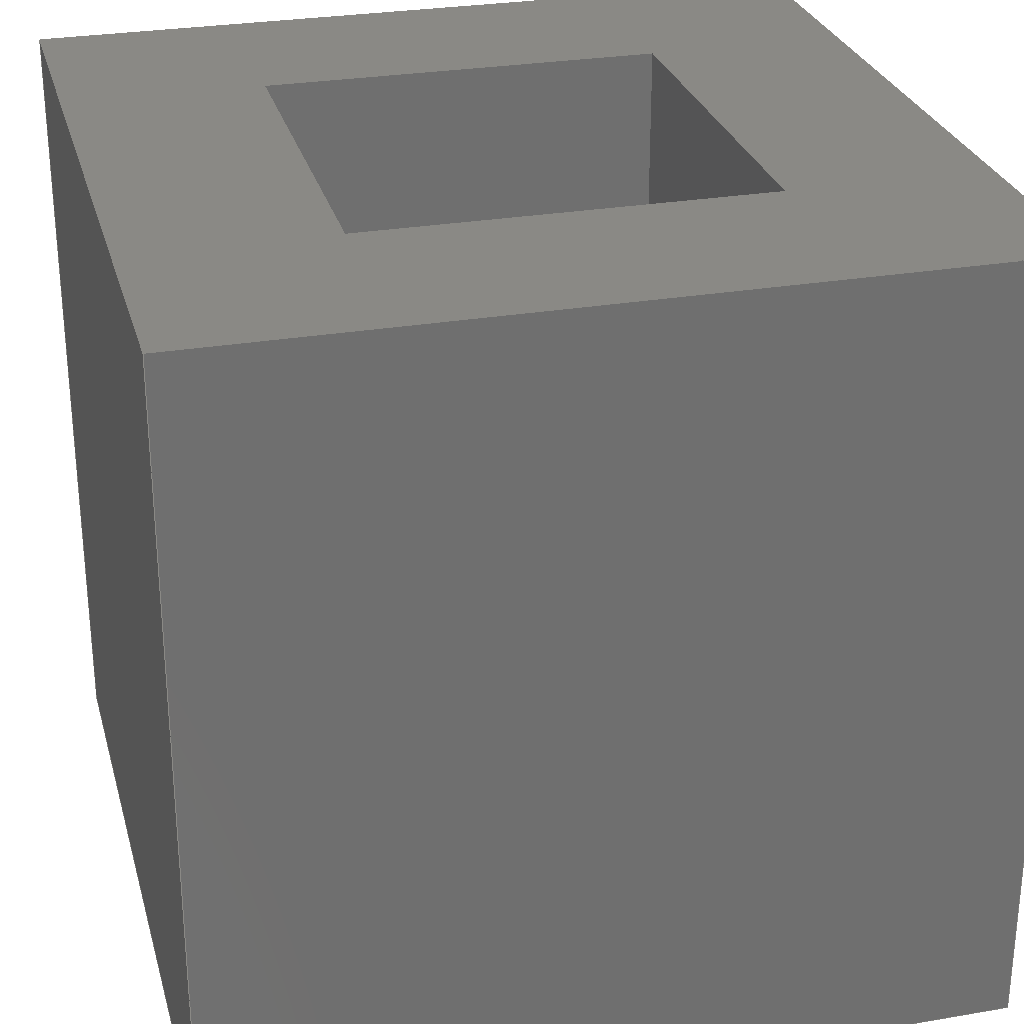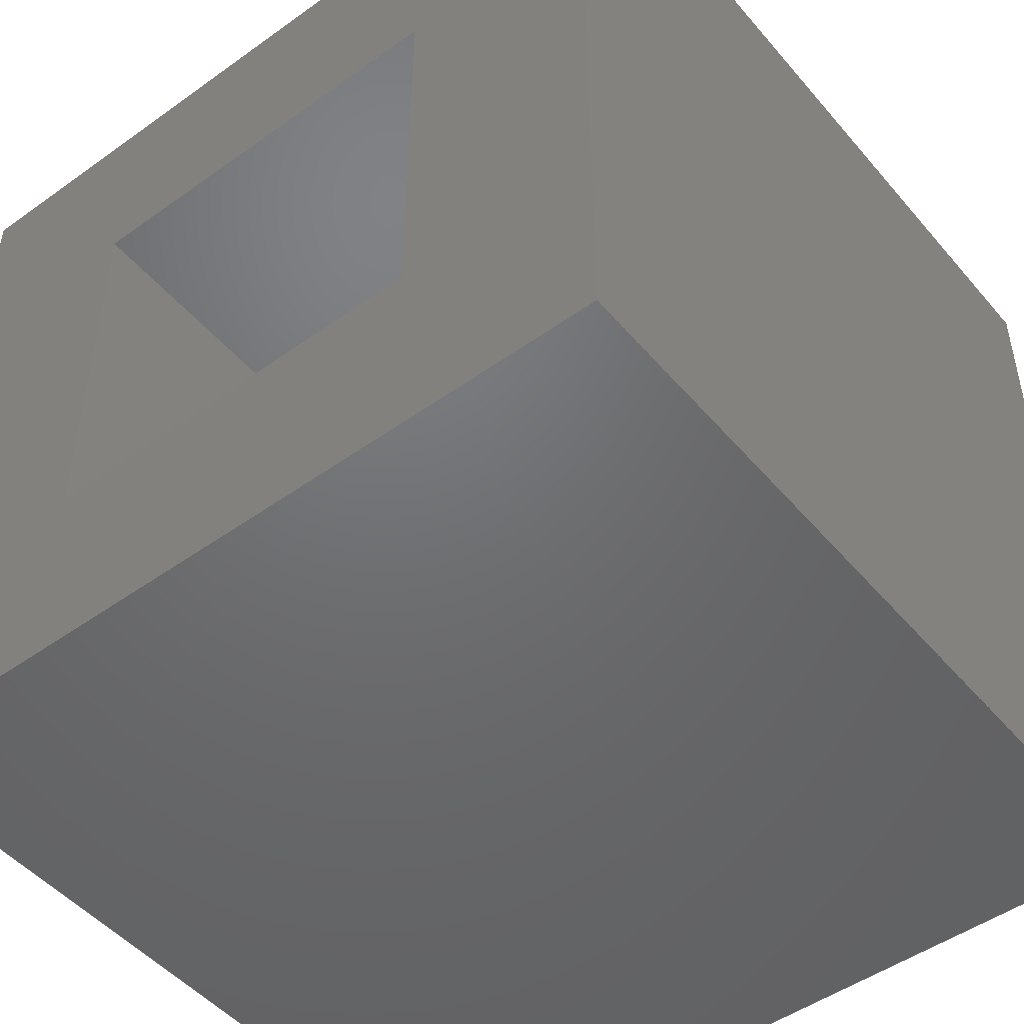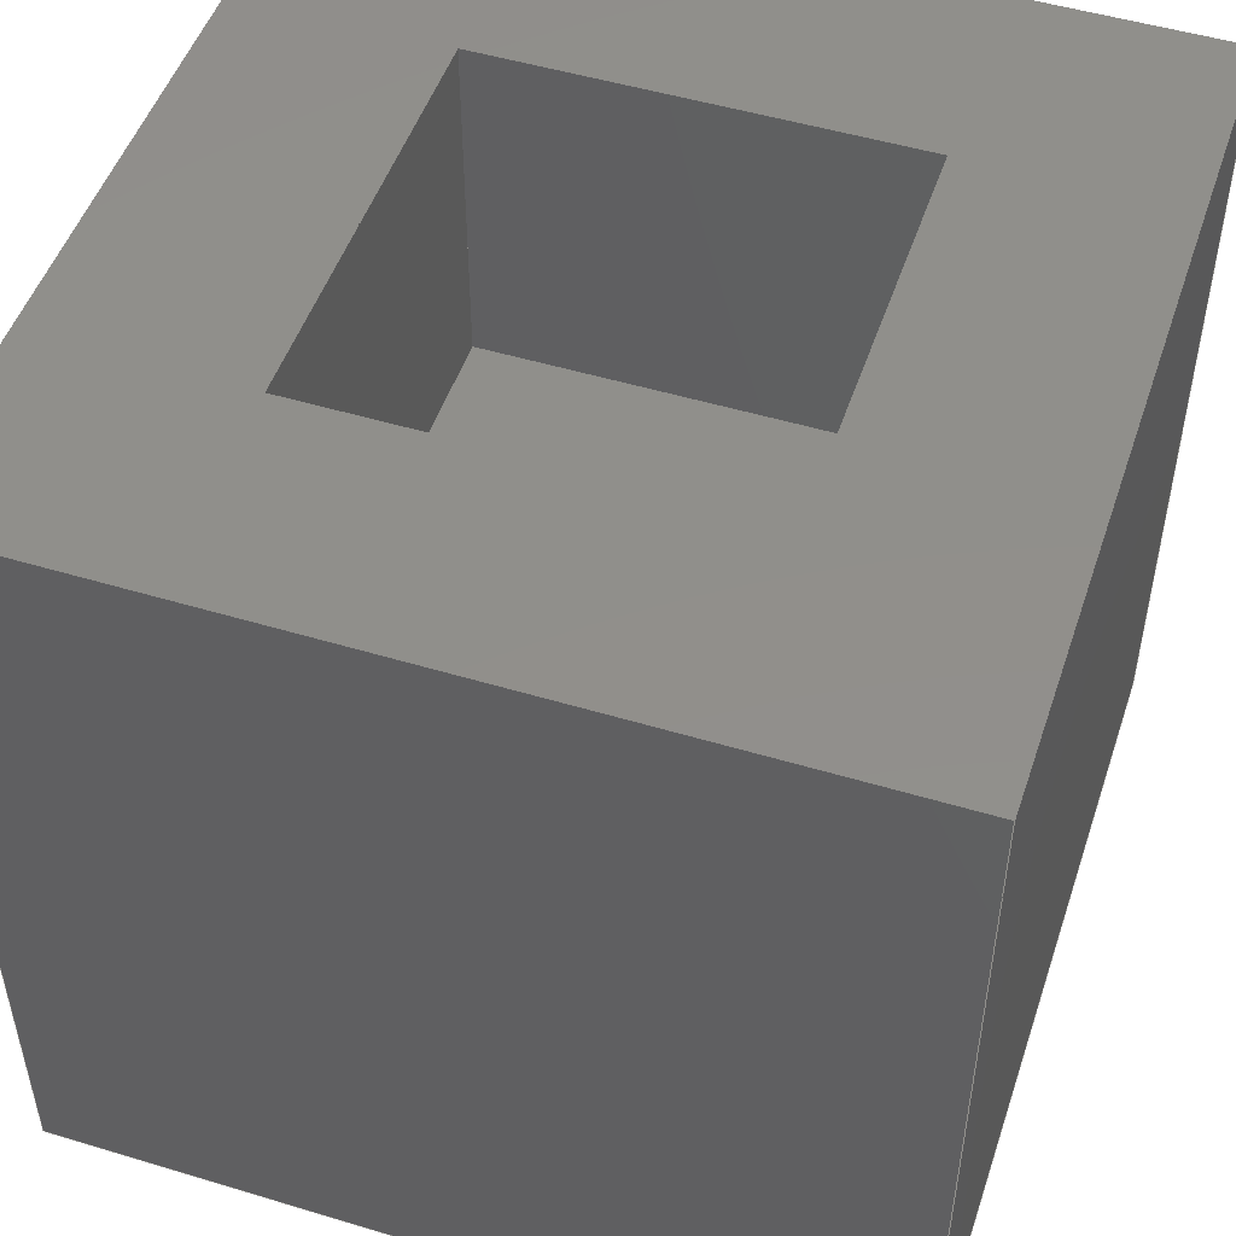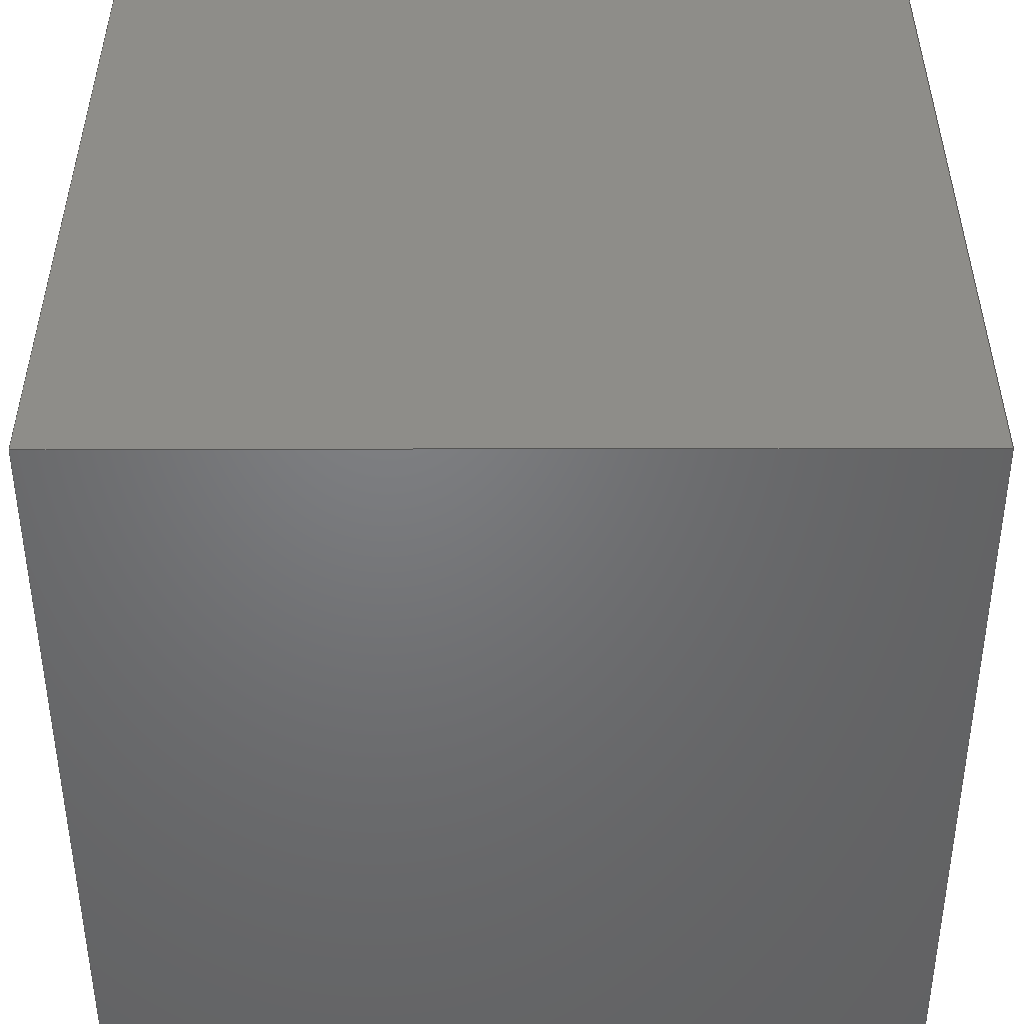
<metadata>
{"format":"step","ext":"step","renderer":"f3d","projection":"perspective","resolution":1024,"background":"white","views":[{"elev":28.1,"azim":75.4,"up":"+Z"},{"elev":-48.9,"azim":38.5,"up":"+Y"},{"elev":49.9,"azim":108.4,"up":"+Z"},{"elev":-50.1,"azim":-89.9,"up":"+Y"}]}
</metadata>
<code>
ISO-10303-21;
DATA;
#1 = APPLICATION_PROTOCOL_DEFINITION('international standard',
  'automotive_design',2000,#2);
#2 = APPLICATION_CONTEXT(
  'core data for automotive mechanical design processes');
#3 = SHAPE_DEFINITION_REPRESENTATION(#4,#10);
#4 = PRODUCT_DEFINITION_SHAPE('','',#5);
#5 = PRODUCT_DEFINITION('design','',#6,#9);
#6 = PRODUCT_DEFINITION_FORMATION('','',#7);
#7 = PRODUCT('button','button','',(#8));
#8 = PRODUCT_CONTEXT('',#2,'mechanical');
#9 = PRODUCT_DEFINITION_CONTEXT('part definition',#2,'design');
#10 = ADVANCED_BREP_SHAPE_REPRESENTATION('',(#11,#15),#307);
#11 = AXIS2_PLACEMENT_3D('',#12,#13,#14);
#12 = CARTESIAN_POINT('',(0,0,0));
#13 = DIRECTION('',(0,0,1));
#14 = DIRECTION('',(1,0,-0));
#15 = MANIFOLD_SOLID_BREP('',#16);
#16 = CLOSED_SHELL('',(#17,#57,#88,#146,#170,#187,#199,#230,#254,#278,
    #295));
#17 = ADVANCED_FACE('',(#18),#52,.F.);
#18 = FACE_BOUND('',#19,.F.);
#19 = EDGE_LOOP('',(#20,#30,#38,#46));
#20 = ORIENTED_EDGE('',*,*,#21,.F.);
#21 = EDGE_CURVE('',#22,#24,#26,.T.);
#22 = VERTEX_POINT('',#23);
#23 = CARTESIAN_POINT('',(-3,-3,-3));
#24 = VERTEX_POINT('',#25);
#25 = CARTESIAN_POINT('',(-3,-3,3));
#26 = LINE('',#27,#28);
#27 = CARTESIAN_POINT('',(-3,-3,-3));
#28 = VECTOR('',#29,1);
#29 = DIRECTION('',(0,0,1));
#30 = ORIENTED_EDGE('',*,*,#31,.T.);
#31 = EDGE_CURVE('',#22,#32,#34,.T.);
#32 = VERTEX_POINT('',#33);
#33 = CARTESIAN_POINT('',(-3,3,-3));
#34 = LINE('',#35,#36);
#35 = CARTESIAN_POINT('',(-3,-3,-3));
#36 = VECTOR('',#37,1);
#37 = DIRECTION('',(0,1,0));
#38 = ORIENTED_EDGE('',*,*,#39,.T.);
#39 = EDGE_CURVE('',#32,#40,#42,.T.);
#40 = VERTEX_POINT('',#41);
#41 = CARTESIAN_POINT('',(-3,3,3));
#42 = LINE('',#43,#44);
#43 = CARTESIAN_POINT('',(-3,3,-3));
#44 = VECTOR('',#45,1);
#45 = DIRECTION('',(0,0,1));
#46 = ORIENTED_EDGE('',*,*,#47,.F.);
#47 = EDGE_CURVE('',#24,#40,#48,.T.);
#48 = LINE('',#49,#50);
#49 = CARTESIAN_POINT('',(-3,-3,3));
#50 = VECTOR('',#51,1);
#51 = DIRECTION('',(0,1,0));
#52 = PLANE('',#53);
#53 = AXIS2_PLACEMENT_3D('',#54,#55,#56);
#54 = CARTESIAN_POINT('',(-3,-3,-3));
#55 = DIRECTION('',(1,0,0));
#56 = DIRECTION('',(0,0,1));
#57 = ADVANCED_FACE('',(#58),#83,.F.);
#58 = FACE_BOUND('',#59,.F.);
#59 = EDGE_LOOP('',(#60,#68,#69,#77));
#60 = ORIENTED_EDGE('',*,*,#61,.F.);
#61 = EDGE_CURVE('',#22,#62,#64,.T.);
#62 = VERTEX_POINT('',#63);
#63 = CARTESIAN_POINT('',(3,-3,-3));
#64 = LINE('',#65,#66);
#65 = CARTESIAN_POINT('',(-3,-3,-3));
#66 = VECTOR('',#67,1);
#67 = DIRECTION('',(1,0,0));
#68 = ORIENTED_EDGE('',*,*,#21,.T.);
#69 = ORIENTED_EDGE('',*,*,#70,.T.);
#70 = EDGE_CURVE('',#24,#71,#73,.T.);
#71 = VERTEX_POINT('',#72);
#72 = CARTESIAN_POINT('',(3,-3,3));
#73 = LINE('',#74,#75);
#74 = CARTESIAN_POINT('',(-3,-3,3));
#75 = VECTOR('',#76,1);
#76 = DIRECTION('',(1,0,0));
#77 = ORIENTED_EDGE('',*,*,#78,.F.);
#78 = EDGE_CURVE('',#62,#71,#79,.T.);
#79 = LINE('',#80,#81);
#80 = CARTESIAN_POINT('',(3,-3,-3));
#81 = VECTOR('',#82,1);
#82 = DIRECTION('',(0,0,1));
#83 = PLANE('',#84);
#84 = AXIS2_PLACEMENT_3D('',#85,#86,#87);
#85 = CARTESIAN_POINT('',(-3,-3,-3));
#86 = DIRECTION('',(0,1,0));
#87 = DIRECTION('',(0,0,1));
#88 = ADVANCED_FACE('',(#89,#107),#141,.T.);
#89 = FACE_BOUND('',#90,.T.);
#90 = EDGE_LOOP('',(#91,#92,#93,#101));
#91 = ORIENTED_EDGE('',*,*,#47,.F.);
#92 = ORIENTED_EDGE('',*,*,#70,.T.);
#93 = ORIENTED_EDGE('',*,*,#94,.T.);
#94 = EDGE_CURVE('',#71,#95,#97,.T.);
#95 = VERTEX_POINT('',#96);
#96 = CARTESIAN_POINT('',(3,3,3));
#97 = LINE('',#98,#99);
#98 = CARTESIAN_POINT('',(3,-3,3));
#99 = VECTOR('',#100,1);
#100 = DIRECTION('',(0,1,0));
#101 = ORIENTED_EDGE('',*,*,#102,.F.);
#102 = EDGE_CURVE('',#40,#95,#103,.T.);
#103 = LINE('',#104,#105);
#104 = CARTESIAN_POINT('',(-3,3,3));
#105 = VECTOR('',#106,1);
#106 = DIRECTION('',(1,0,0));
#107 = FACE_BOUND('',#108,.T.);
#108 = EDGE_LOOP('',(#109,#119,#127,#135));
#109 = ORIENTED_EDGE('',*,*,#110,.T.);
#110 = EDGE_CURVE('',#111,#113,#115,.T.);
#111 = VERTEX_POINT('',#112);
#112 = CARTESIAN_POINT('',(-1.5,-1.5,3));
#113 = VERTEX_POINT('',#114);
#114 = CARTESIAN_POINT('',(-1.5,1.5,3));
#115 = LINE('',#116,#117);
#116 = CARTESIAN_POINT('',(-1.5,-1.5,3));
#117 = VECTOR('',#118,1);
#118 = DIRECTION('',(0,1,0));
#119 = ORIENTED_EDGE('',*,*,#120,.T.);
#120 = EDGE_CURVE('',#113,#121,#123,.T.);
#121 = VERTEX_POINT('',#122);
#122 = CARTESIAN_POINT('',(1.5,1.5,3));
#123 = LINE('',#124,#125);
#124 = CARTESIAN_POINT('',(-1.5,1.5,3));
#125 = VECTOR('',#126,1);
#126 = DIRECTION('',(1,0,0));
#127 = ORIENTED_EDGE('',*,*,#128,.T.);
#128 = EDGE_CURVE('',#121,#129,#131,.T.);
#129 = VERTEX_POINT('',#130);
#130 = CARTESIAN_POINT('',(1.5,-1.5,3));
#131 = LINE('',#132,#133);
#132 = CARTESIAN_POINT('',(1.5,1.5,3));
#133 = VECTOR('',#134,1);
#134 = DIRECTION('',(0,-1,0));
#135 = ORIENTED_EDGE('',*,*,#136,.T.);
#136 = EDGE_CURVE('',#129,#111,#137,.T.);
#137 = LINE('',#138,#139);
#138 = CARTESIAN_POINT('',(1.5,-1.5,3));
#139 = VECTOR('',#140,1);
#140 = DIRECTION('',(-1,0,0));
#141 = PLANE('',#142);
#142 = AXIS2_PLACEMENT_3D('',#143,#144,#145);
#143 = CARTESIAN_POINT('',(-3,-3,3));
#144 = DIRECTION('',(0,0,1));
#145 = DIRECTION('',(1,0,0));
#146 = ADVANCED_FACE('',(#147),#165,.T.);
#147 = FACE_BOUND('',#148,.T.);
#148 = EDGE_LOOP('',(#149,#157,#158,#159));
#149 = ORIENTED_EDGE('',*,*,#150,.F.);
#150 = EDGE_CURVE('',#32,#151,#153,.T.);
#151 = VERTEX_POINT('',#152);
#152 = CARTESIAN_POINT('',(3,3,-3));
#153 = LINE('',#154,#155);
#154 = CARTESIAN_POINT('',(-3,3,-3));
#155 = VECTOR('',#156,1);
#156 = DIRECTION('',(1,0,0));
#157 = ORIENTED_EDGE('',*,*,#39,.T.);
#158 = ORIENTED_EDGE('',*,*,#102,.T.);
#159 = ORIENTED_EDGE('',*,*,#160,.F.);
#160 = EDGE_CURVE('',#151,#95,#161,.T.);
#161 = LINE('',#162,#163);
#162 = CARTESIAN_POINT('',(3,3,-3));
#163 = VECTOR('',#164,1);
#164 = DIRECTION('',(0,0,1));
#165 = PLANE('',#166);
#166 = AXIS2_PLACEMENT_3D('',#167,#168,#169);
#167 = CARTESIAN_POINT('',(-3,3,-3));
#168 = DIRECTION('',(0,1,0));
#169 = DIRECTION('',(0,0,1));
#170 = ADVANCED_FACE('',(#171),#182,.F.);
#171 = FACE_BOUND('',#172,.F.);
#172 = EDGE_LOOP('',(#173,#174,#175,#181));
#173 = ORIENTED_EDGE('',*,*,#31,.F.);
#174 = ORIENTED_EDGE('',*,*,#61,.T.);
#175 = ORIENTED_EDGE('',*,*,#176,.T.);
#176 = EDGE_CURVE('',#62,#151,#177,.T.);
#177 = LINE('',#178,#179);
#178 = CARTESIAN_POINT('',(3,-3,-3));
#179 = VECTOR('',#180,1);
#180 = DIRECTION('',(0,1,0));
#181 = ORIENTED_EDGE('',*,*,#150,.F.);
#182 = PLANE('',#183);
#183 = AXIS2_PLACEMENT_3D('',#184,#185,#186);
#184 = CARTESIAN_POINT('',(-3,-3,-3));
#185 = DIRECTION('',(0,0,1));
#186 = DIRECTION('',(1,0,0));
#187 = ADVANCED_FACE('',(#188),#194,.T.);
#188 = FACE_BOUND('',#189,.T.);
#189 = EDGE_LOOP('',(#190,#191,#192,#193));
#190 = ORIENTED_EDGE('',*,*,#78,.F.);
#191 = ORIENTED_EDGE('',*,*,#176,.T.);
#192 = ORIENTED_EDGE('',*,*,#160,.T.);
#193 = ORIENTED_EDGE('',*,*,#94,.F.);
#194 = PLANE('',#195);
#195 = AXIS2_PLACEMENT_3D('',#196,#197,#198);
#196 = CARTESIAN_POINT('',(3,-3,-3));
#197 = DIRECTION('',(1,0,0));
#198 = DIRECTION('',(0,0,1));
#199 = ADVANCED_FACE('',(#200),#225,.T.);
#200 = FACE_BOUND('',#201,.T.);
#201 = EDGE_LOOP('',(#202,#210,#218,#224));
#202 = ORIENTED_EDGE('',*,*,#203,.T.);
#203 = EDGE_CURVE('',#111,#204,#206,.T.);
#204 = VERTEX_POINT('',#205);
#205 = CARTESIAN_POINT('',(-1.5,-1.5,0.5));
#206 = LINE('',#207,#208);
#207 = CARTESIAN_POINT('',(-1.5,-1.5,3));
#208 = VECTOR('',#209,1);
#209 = DIRECTION('',(-0,-0,-1));
#210 = ORIENTED_EDGE('',*,*,#211,.T.);
#211 = EDGE_CURVE('',#204,#212,#214,.T.);
#212 = VERTEX_POINT('',#213);
#213 = CARTESIAN_POINT('',(-1.5,1.5,0.5));
#214 = LINE('',#215,#216);
#215 = CARTESIAN_POINT('',(-1.5,-1.5,0.5));
#216 = VECTOR('',#217,1);
#217 = DIRECTION('',(0,1,0));
#218 = ORIENTED_EDGE('',*,*,#219,.F.);
#219 = EDGE_CURVE('',#113,#212,#220,.T.);
#220 = LINE('',#221,#222);
#221 = CARTESIAN_POINT('',(-1.5,1.5,3));
#222 = VECTOR('',#223,1);
#223 = DIRECTION('',(-0,-0,-1));
#224 = ORIENTED_EDGE('',*,*,#110,.F.);
#225 = PLANE('',#226);
#226 = AXIS2_PLACEMENT_3D('',#227,#228,#229);
#227 = CARTESIAN_POINT('',(-1.5,-1.5,3));
#228 = DIRECTION('',(1,0,0));
#229 = DIRECTION('',(0,1,0));
#230 = ADVANCED_FACE('',(#231),#249,.T.);
#231 = FACE_BOUND('',#232,.T.);
#232 = EDGE_LOOP('',(#233,#241,#247,#248));
#233 = ORIENTED_EDGE('',*,*,#234,.T.);
#234 = EDGE_CURVE('',#129,#235,#237,.T.);
#235 = VERTEX_POINT('',#236);
#236 = CARTESIAN_POINT('',(1.5,-1.5,0.5));
#237 = LINE('',#238,#239);
#238 = CARTESIAN_POINT('',(1.5,-1.5,3));
#239 = VECTOR('',#240,1);
#240 = DIRECTION('',(-0,-0,-1));
#241 = ORIENTED_EDGE('',*,*,#242,.T.);
#242 = EDGE_CURVE('',#235,#204,#243,.T.);
#243 = LINE('',#244,#245);
#244 = CARTESIAN_POINT('',(1.5,-1.5,0.5));
#245 = VECTOR('',#246,1);
#246 = DIRECTION('',(-1,0,0));
#247 = ORIENTED_EDGE('',*,*,#203,.F.);
#248 = ORIENTED_EDGE('',*,*,#136,.F.);
#249 = PLANE('',#250);
#250 = AXIS2_PLACEMENT_3D('',#251,#252,#253);
#251 = CARTESIAN_POINT('',(1.5,-1.5,3));
#252 = DIRECTION('',(0,1,0));
#253 = DIRECTION('',(-1,0,0));
#254 = ADVANCED_FACE('',(#255),#273,.T.);
#255 = FACE_BOUND('',#256,.T.);
#256 = EDGE_LOOP('',(#257,#265,#271,#272));
#257 = ORIENTED_EDGE('',*,*,#258,.T.);
#258 = EDGE_CURVE('',#121,#259,#261,.T.);
#259 = VERTEX_POINT('',#260);
#260 = CARTESIAN_POINT('',(1.5,1.5,0.5));
#261 = LINE('',#262,#263);
#262 = CARTESIAN_POINT('',(1.5,1.5,3));
#263 = VECTOR('',#264,1);
#264 = DIRECTION('',(-0,-0,-1));
#265 = ORIENTED_EDGE('',*,*,#266,.T.);
#266 = EDGE_CURVE('',#259,#235,#267,.T.);
#267 = LINE('',#268,#269);
#268 = CARTESIAN_POINT('',(1.5,1.5,0.5));
#269 = VECTOR('',#270,1);
#270 = DIRECTION('',(0,-1,0));
#271 = ORIENTED_EDGE('',*,*,#234,.F.);
#272 = ORIENTED_EDGE('',*,*,#128,.F.);
#273 = PLANE('',#274);
#274 = AXIS2_PLACEMENT_3D('',#275,#276,#277);
#275 = CARTESIAN_POINT('',(1.5,1.5,3));
#276 = DIRECTION('',(-1,0,0));
#277 = DIRECTION('',(0,-1,0));
#278 = ADVANCED_FACE('',(#279),#290,.T.);
#279 = FACE_BOUND('',#280,.T.);
#280 = EDGE_LOOP('',(#281,#282,#288,#289));
#281 = ORIENTED_EDGE('',*,*,#219,.T.);
#282 = ORIENTED_EDGE('',*,*,#283,.T.);
#283 = EDGE_CURVE('',#212,#259,#284,.T.);
#284 = LINE('',#285,#286);
#285 = CARTESIAN_POINT('',(-1.5,1.5,0.5));
#286 = VECTOR('',#287,1);
#287 = DIRECTION('',(1,0,0));
#288 = ORIENTED_EDGE('',*,*,#258,.F.);
#289 = ORIENTED_EDGE('',*,*,#120,.F.);
#290 = PLANE('',#291);
#291 = AXIS2_PLACEMENT_3D('',#292,#293,#294);
#292 = CARTESIAN_POINT('',(-1.5,1.5,3));
#293 = DIRECTION('',(0,-1,0));
#294 = DIRECTION('',(1,0,0));
#295 = ADVANCED_FACE('',(#296),#302,.T.);
#296 = FACE_BOUND('',#297,.F.);
#297 = EDGE_LOOP('',(#298,#299,#300,#301));
#298 = ORIENTED_EDGE('',*,*,#283,.T.);
#299 = ORIENTED_EDGE('',*,*,#266,.T.);
#300 = ORIENTED_EDGE('',*,*,#242,.T.);
#301 = ORIENTED_EDGE('',*,*,#211,.T.);
#302 = PLANE('',#303);
#303 = AXIS2_PLACEMENT_3D('',#304,#305,#306);
#304 = CARTESIAN_POINT('',(0,-8.882e-16,0.5));
#305 = DIRECTION('',(0,0,1));
#306 = DIRECTION('',(1,0,0));
#307 = ( GEOMETRIC_REPRESENTATION_CONTEXT(3) 
GLOBAL_UNCERTAINTY_ASSIGNED_CONTEXT((#311)) GLOBAL_UNIT_ASSIGNED_CONTEXT
((#308,#309,#310)) REPRESENTATION_CONTEXT('Context #1',
  '3D Context with UNIT and UNCERTAINTY') );
#308 = ( LENGTH_UNIT() NAMED_UNIT(*) SI_UNIT(.MILLI.,.METRE.) );
#309 = ( NAMED_UNIT(*) PLANE_ANGLE_UNIT() SI_UNIT($,.RADIAN.) );
#310 = ( NAMED_UNIT(*) SI_UNIT($,.STERADIAN.) SOLID_ANGLE_UNIT() );
#311 = UNCERTAINTY_MEASURE_WITH_UNIT(LENGTH_MEASURE(1e-07),#308,
  'distance_accuracy_value','confusion accuracy');
#312 = PRODUCT_RELATED_PRODUCT_CATEGORY('part',$,(#7));
#313 = MECHANICAL_DESIGN_GEOMETRIC_PRESENTATION_REPRESENTATION('',(#314)
  ,#307);
#314 = STYLED_ITEM('color',(#315),#15);
#315 = PRESENTATION_STYLE_ASSIGNMENT((#316,#322));
#316 = SURFACE_STYLE_USAGE(.BOTH.,#317);
#317 = SURFACE_SIDE_STYLE('',(#318));
#318 = SURFACE_STYLE_FILL_AREA(#319);
#319 = FILL_AREA_STYLE('',(#320));
#320 = FILL_AREA_STYLE_COLOUR('',#321);
#321 = COLOUR_RGB('',0.8,0.8,0.8);
#322 = CURVE_STYLE('',#323,POSITIVE_LENGTH_MEASURE(0.1),#324);
#323 = DRAUGHTING_PRE_DEFINED_CURVE_FONT('continuous');
#324 = COLOUR_RGB('',0.09804,0.09804,
  0.09804);
ENDSEC;
END-ISO-10303-21;

</code>
